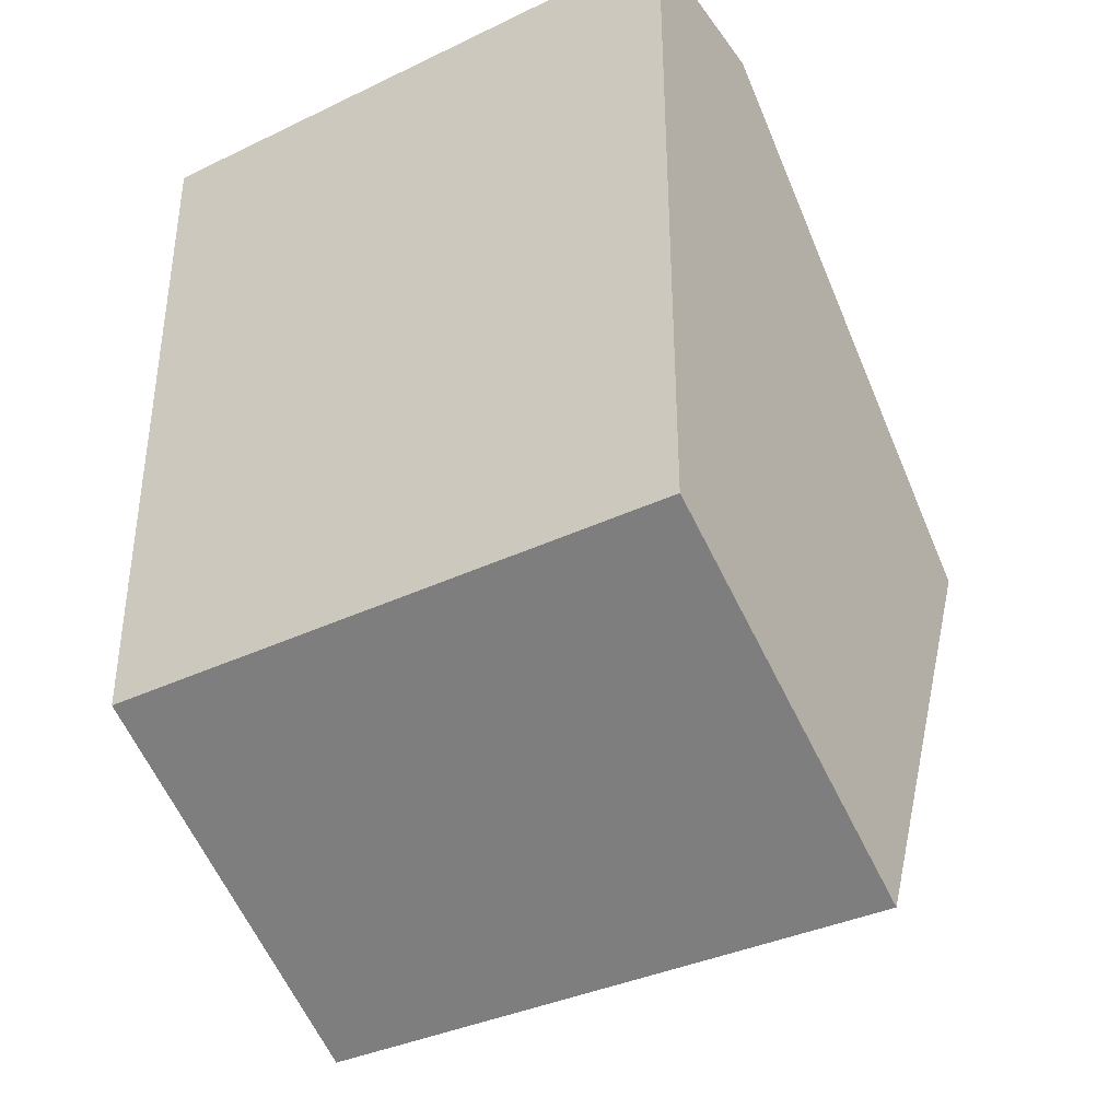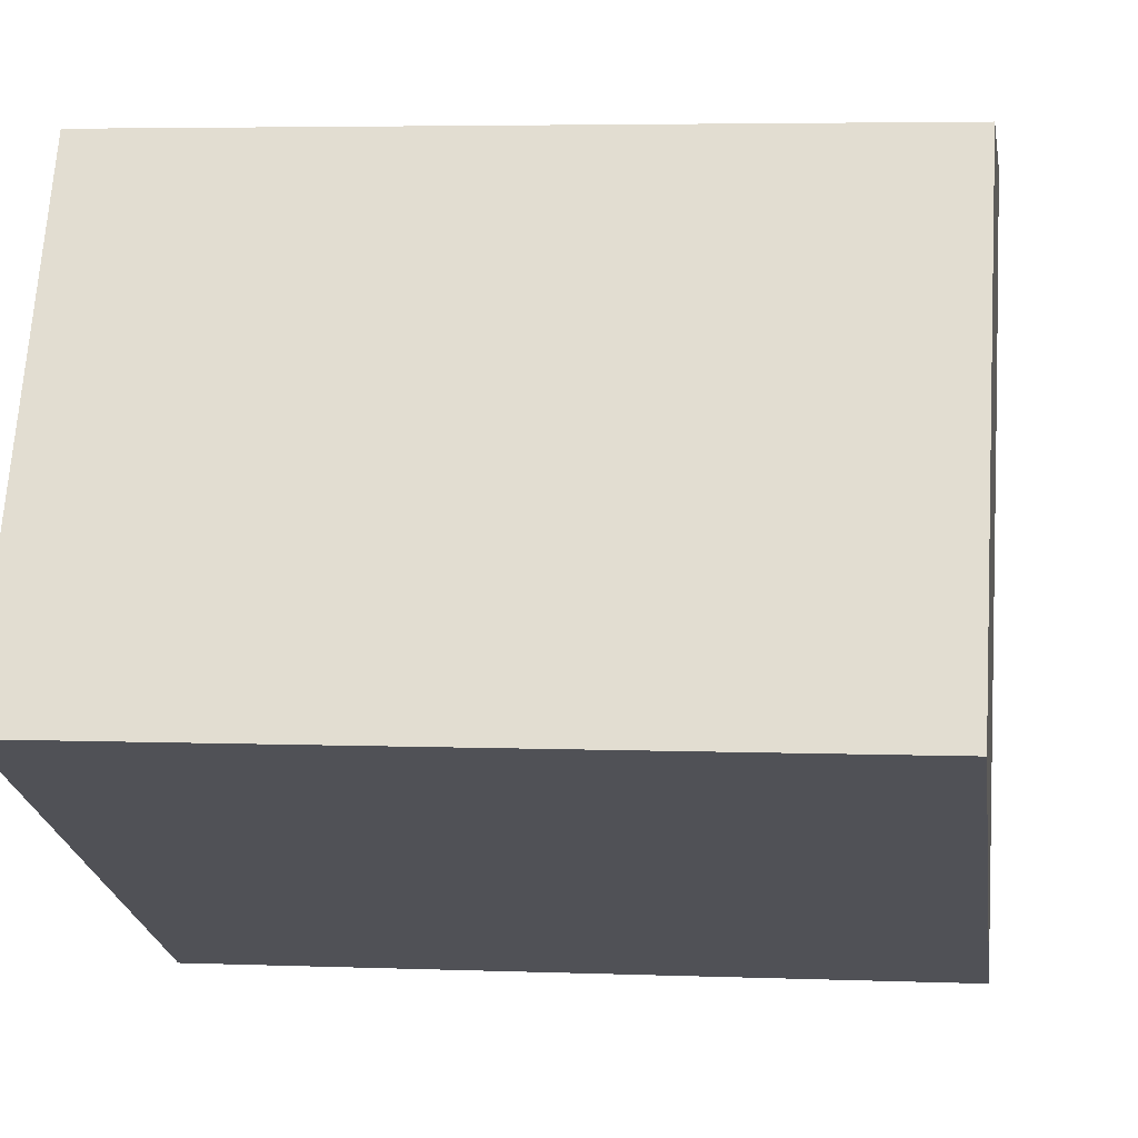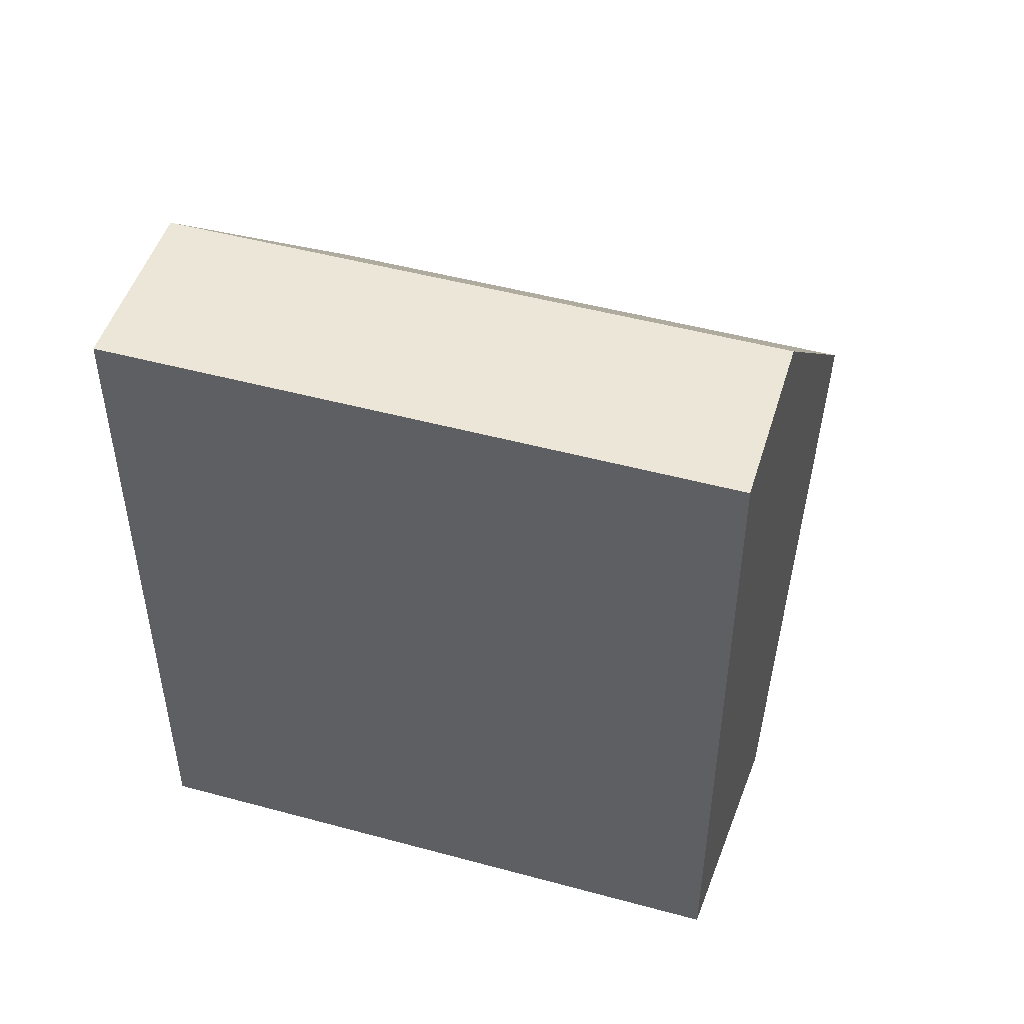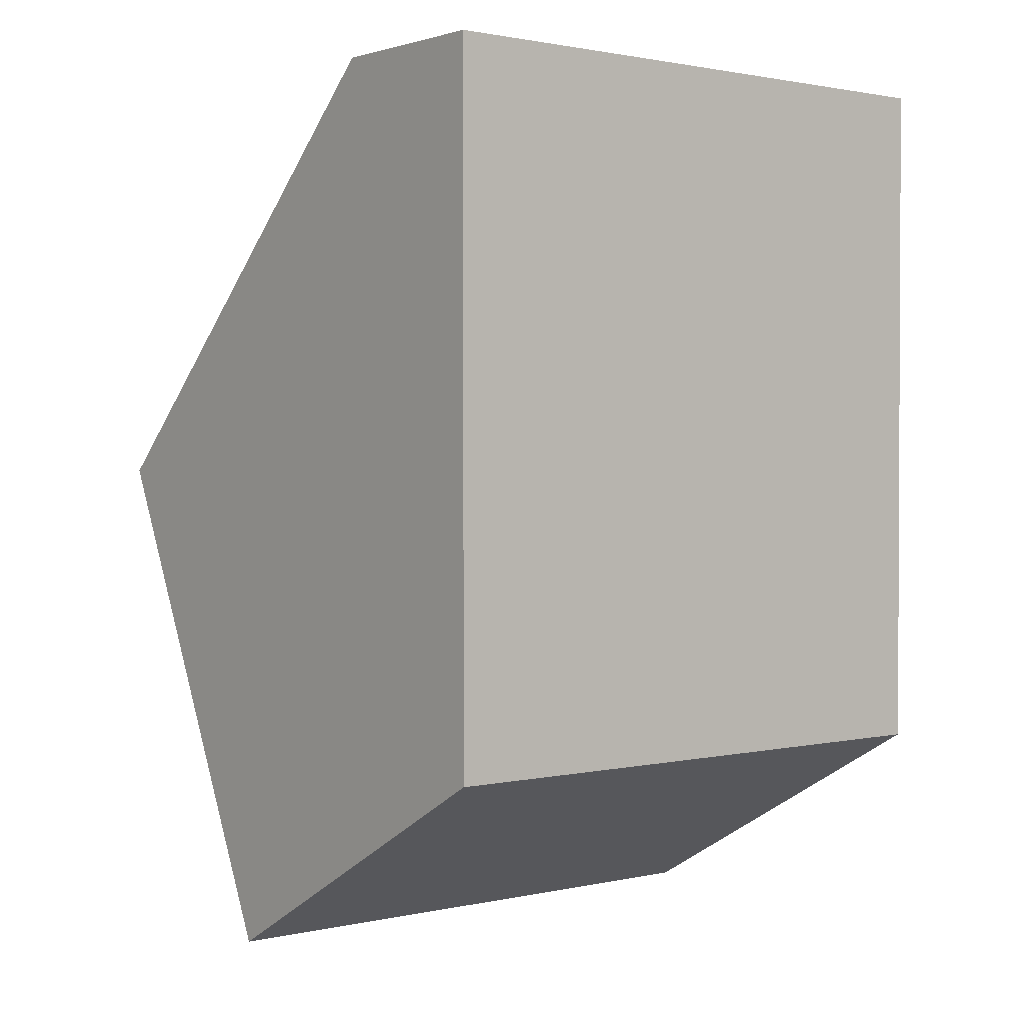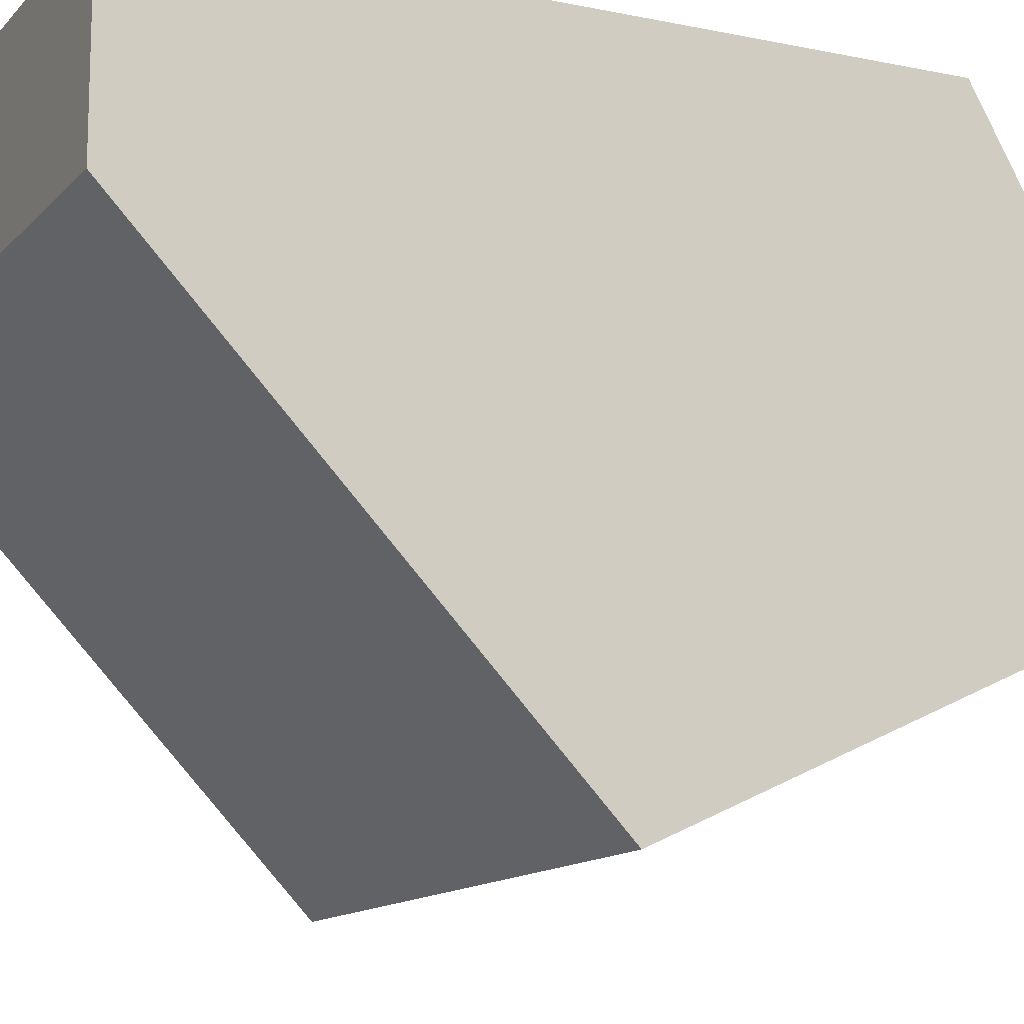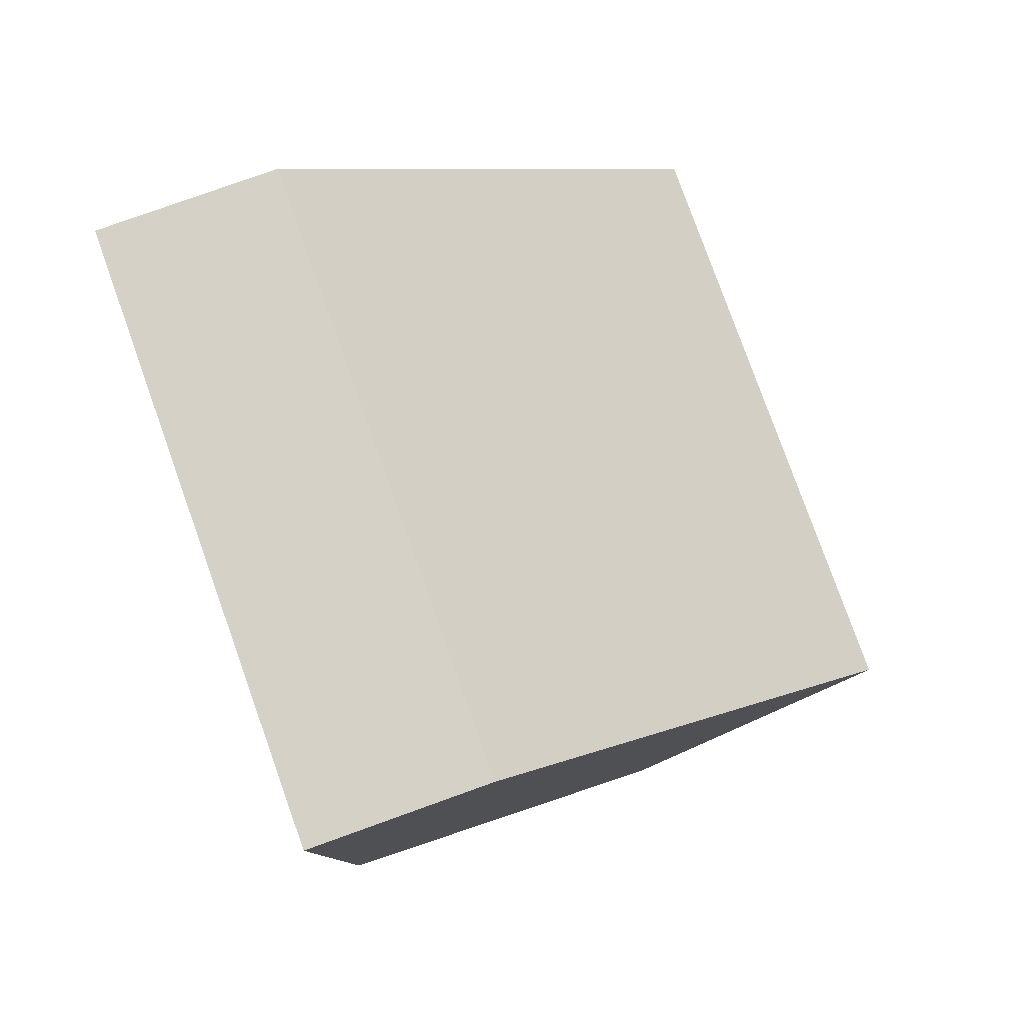
<metadata>
{"format":"obj","ext":"obj","renderer":"f3d","projection":"perspective","resolution":1024,"background":"white","views":[{"elev":-36.9,"azim":-148.4,"up":"+Z"},{"elev":4.3,"azim":-172.5,"up":"+Y"},{"elev":48.7,"azim":-163.2,"up":"+Z"},{"elev":1.5,"azim":141.1,"up":"+Z"},{"elev":-12.9,"azim":64.5,"up":"+Y"},{"elev":79.6,"azim":-109.7,"up":"+Z"}]}
</metadata>
<code>
g Cube.003
v -0.007 0.00586 0.04
v -0.007 -0.004046 0.03055
v -0.007 0.001325 0.01897
v -0.007 0.01 0.02384
v -0.007 0.01 0.04
v -0.007 0.01 0.04
v 0.007 0.01 0.04
v 0.007 0.00586 0.04
v -0.007 0.00586 0.04
v -0.007 0.00586 0.04
v 0.007 0.00586 0.04
v 0.007 -0.004046 0.03055
v -0.007 -0.004046 0.03055
v -0.007 0.01 0.02384
v 0.007 0.01 0.02384
v 0.007 0.01 0.04
v -0.007 0.01 0.04
v 0.007 0.001325 0.01897
v 0.007 -0.004046 0.03055
v 0.007 0.00586 0.04
v 0.007 0.01 0.02384
v 0.007 0.01 0.04
v -0.007 -0.004046 0.03055
v 0.007 -0.004046 0.03055
v 0.007 0.001325 0.01897
v -0.007 0.001325 0.01897
v 0.007 0.01 0.02384
v -0.007 0.01 0.02384
v -0.007 0.001325 0.01897
v 0.007 0.001325 0.01897
g Cube.003_0
f 3 2 1
f 1 4 3
f 1 5 4
f 8 7 6
f 9 8 6
f 12 11 10
f 13 12 10
f 16 15 14
f 17 16 14
f 20 19 18
f 18 21 20
f 21 22 20
f 25 24 23
f 26 25 23
f 29 28 27
f 30 29 27

</code>
